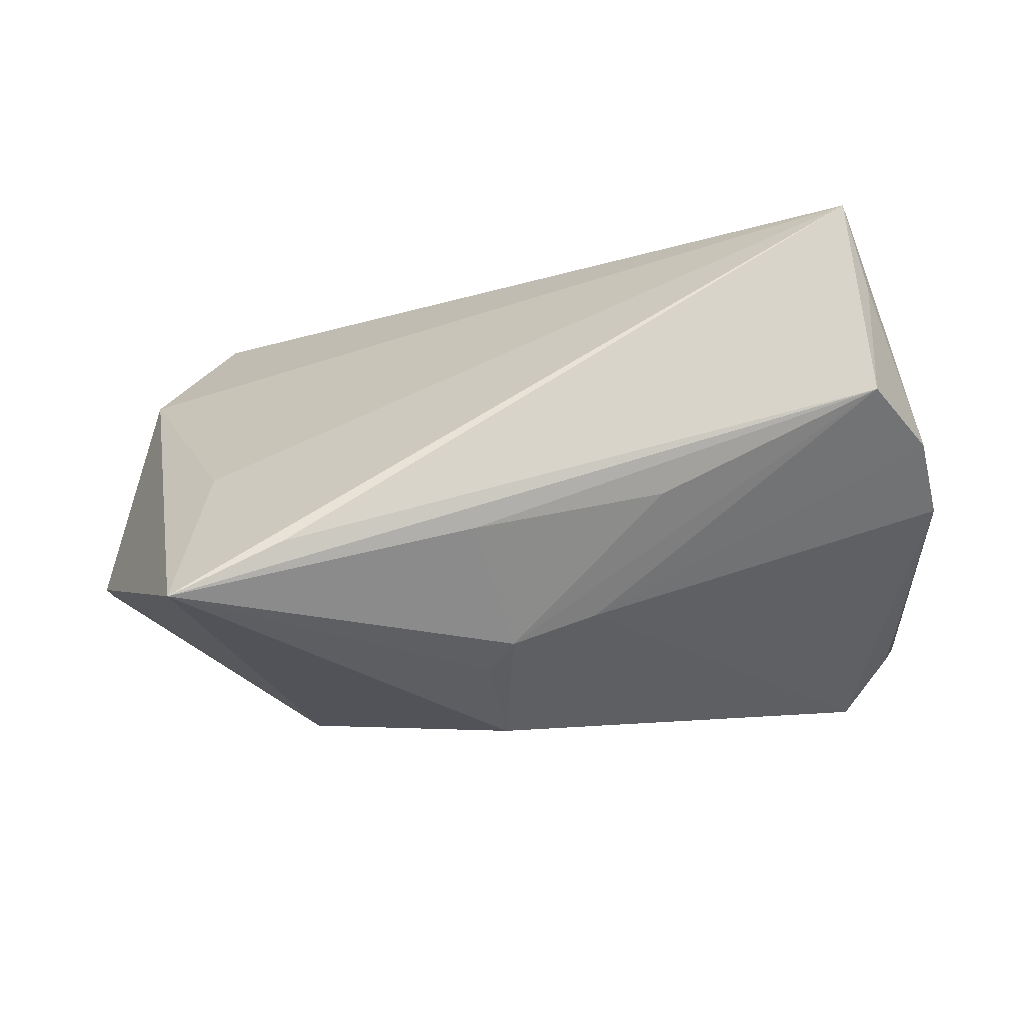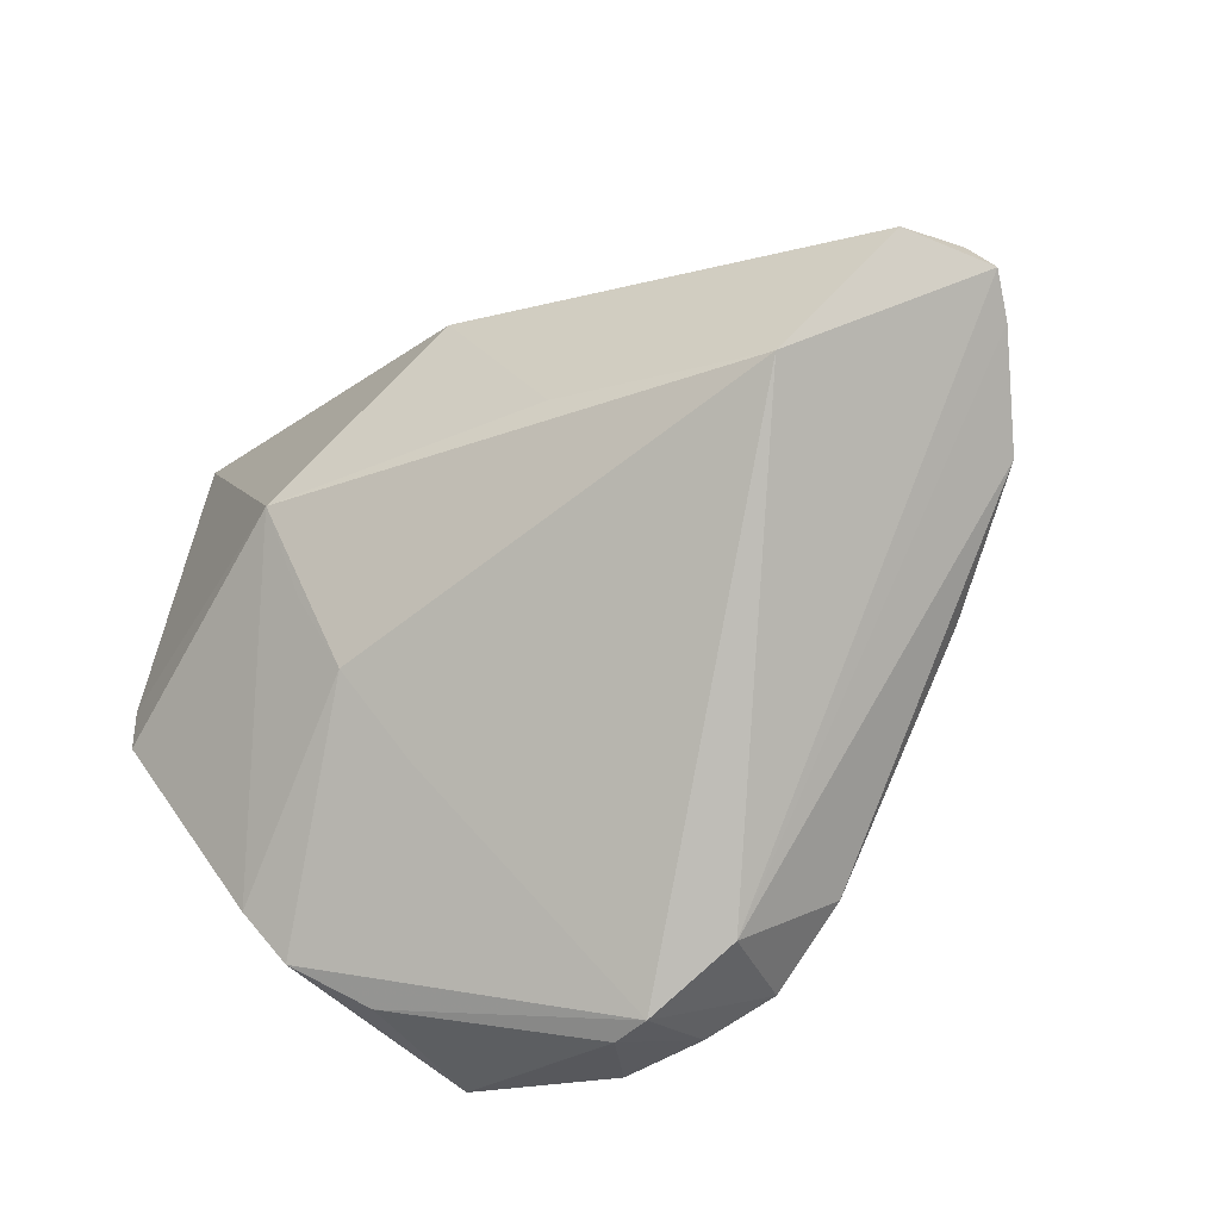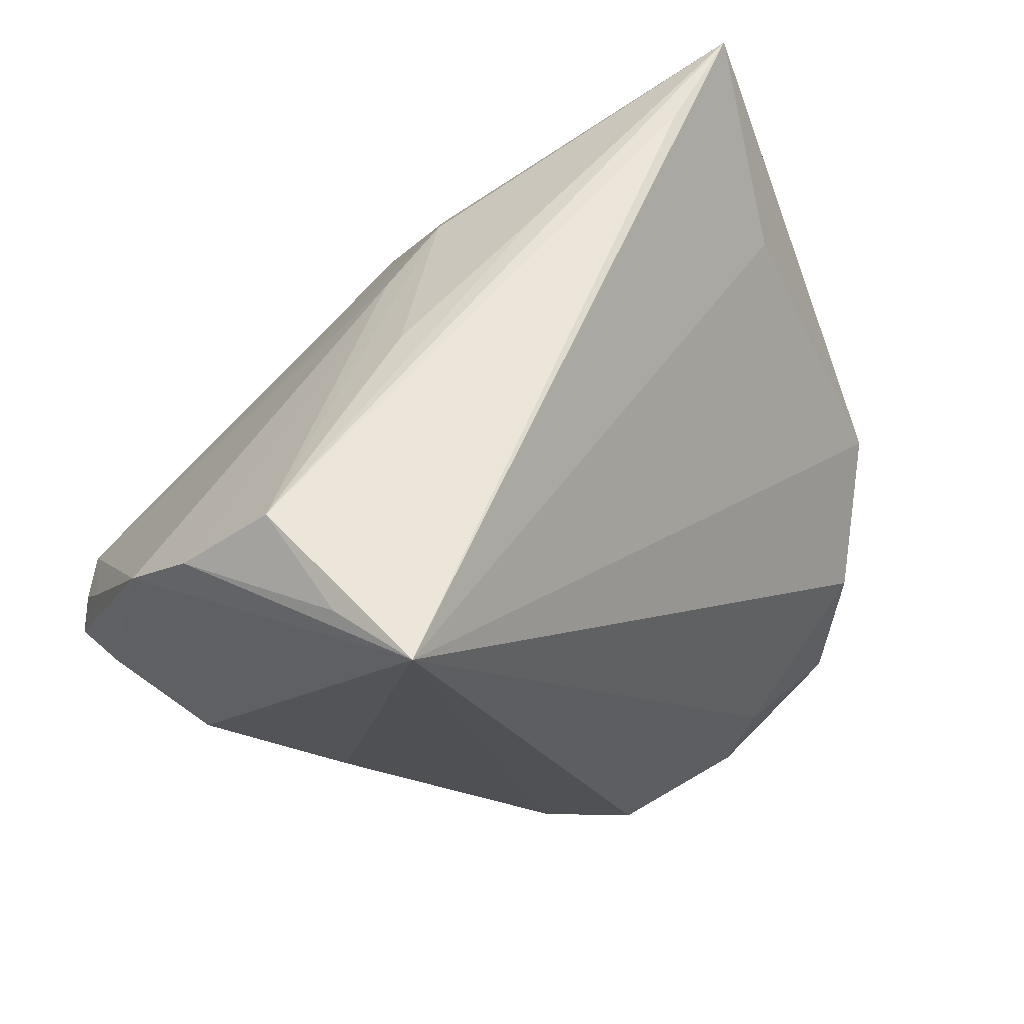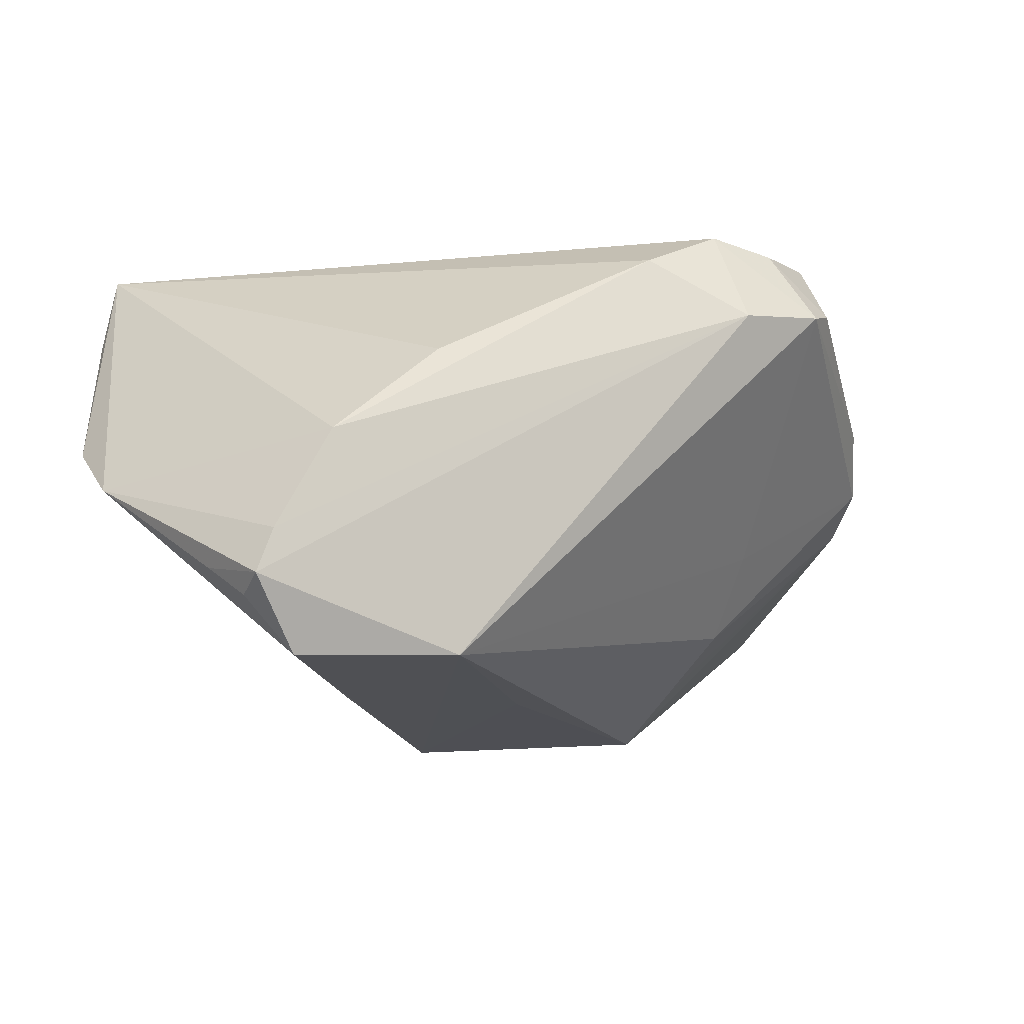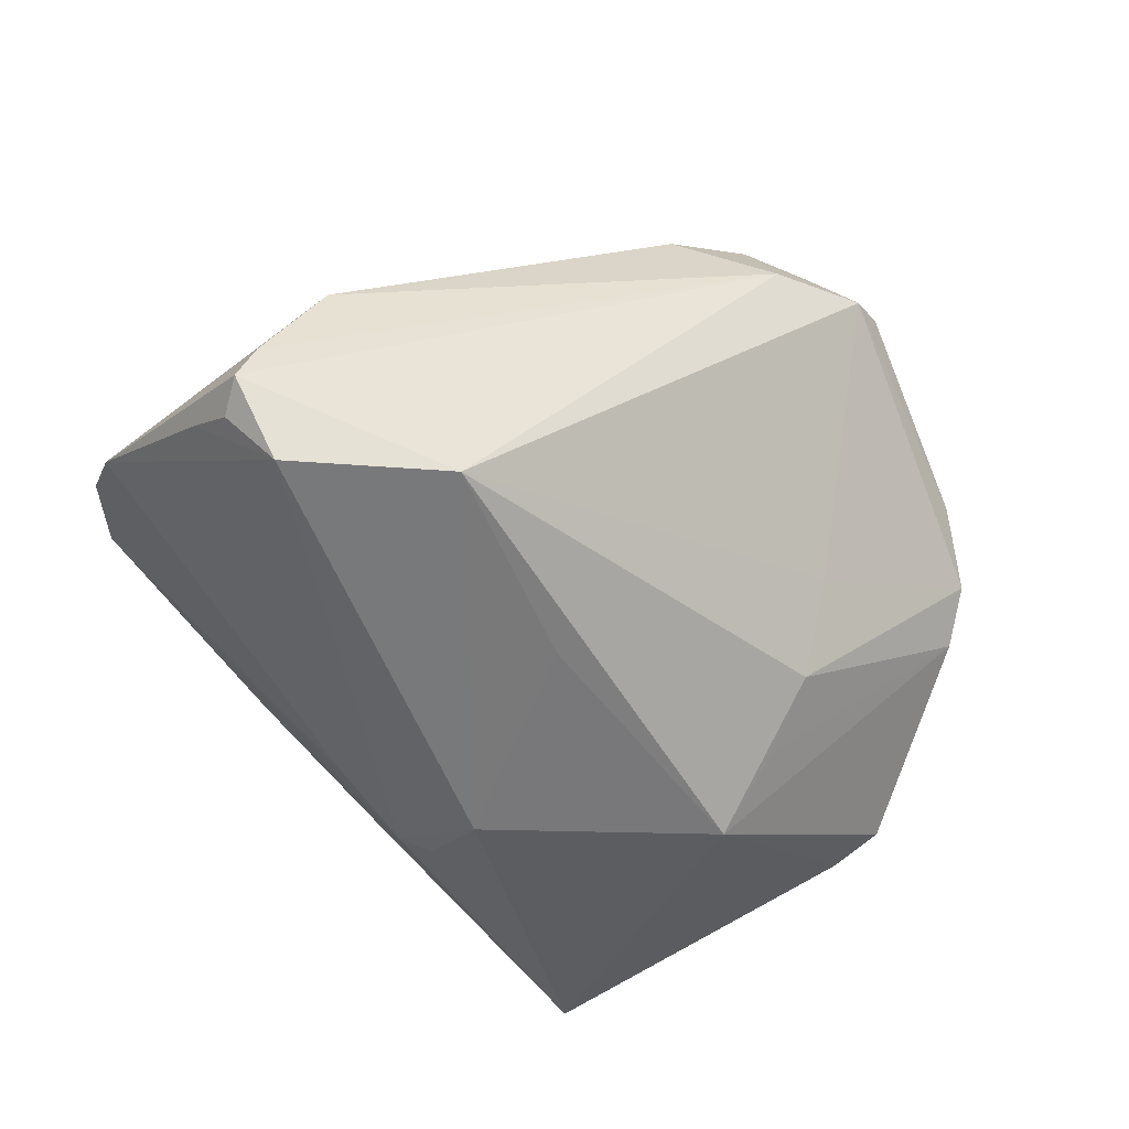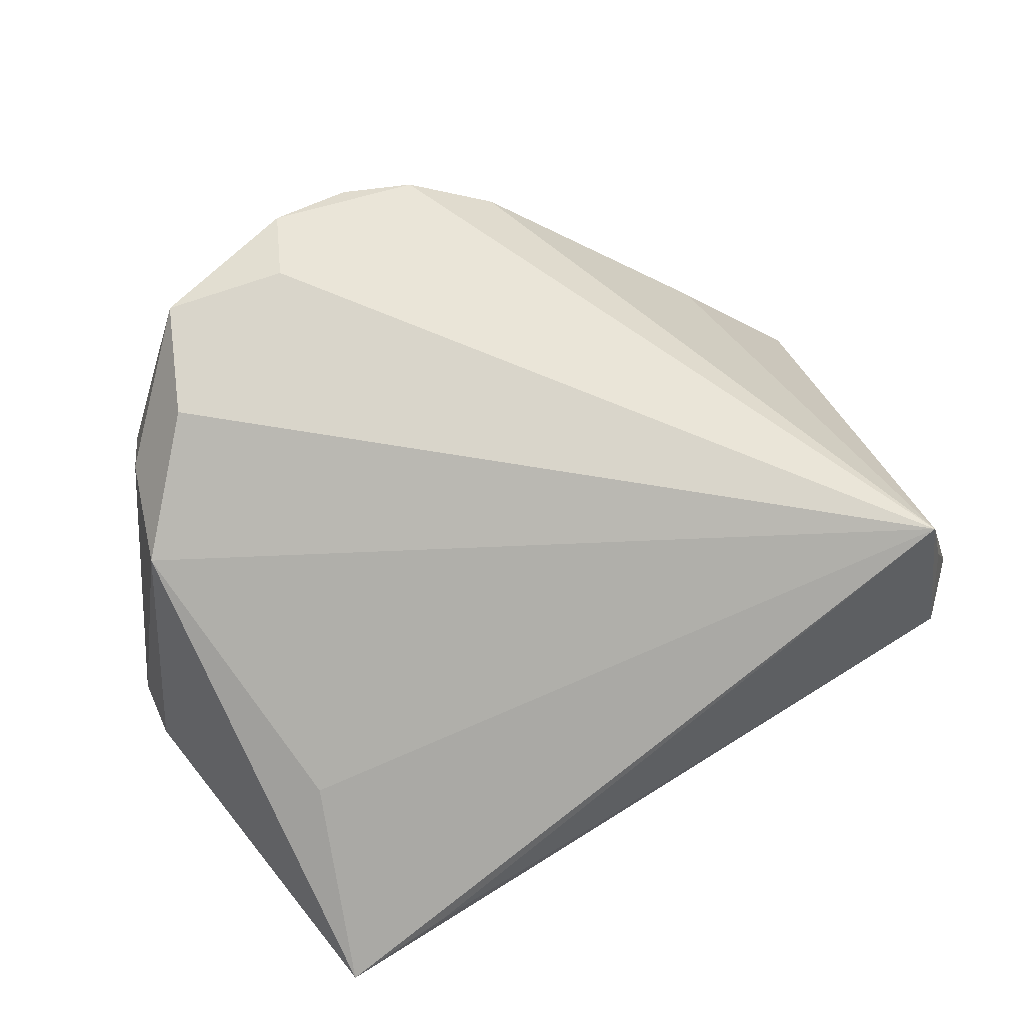
<metadata>
{"format":"obj","ext":"obj","renderer":"f3d","projection":"perspective","resolution":1024,"background":"white","views":[{"elev":-10.6,"azim":171.6,"up":"+Z"},{"elev":-60.4,"azim":-151.8,"up":"+Y"},{"elev":57.0,"azim":-35.2,"up":"+Y"},{"elev":-13.3,"azim":-54.7,"up":"+Z"},{"elev":-50.7,"azim":-46.6,"up":"+Z"},{"elev":59.0,"azim":152.3,"up":"+Z"}]}
</metadata>
<code>
v 0.007017 0.0263 -0.02773
v 0.02689 -0.006209 -0.03232
v 0.02395 -0.02351 -0.01831
v 0.003141 0.01442 -0.03448
v 0.01087 0.04039 -0.01186
v -0.0369 -0.0186 0.0114
v 0.005195 -0.04441 0.03087
v -0.05033 -0.006948 -0.02927
v -0.05596 -0.008132 -0.01437
v -0.01311 0.03909 -0.006588
v -0.04062 0.04163 0.007291
v -0.008578 -0.01092 -0.03073
v -0.05027 -0.01239 -0.001138
v 0.04345 -0.03718 0.005027
v 0.03951 -0.0243 0.02614
v -0.04061 0.03925 0.02117
v -0.05756 -0.006856 -0.02009
v 0.0563 -0.009661 -0.01386
v 0.05678 -0.001857 -0.01428
v 0.007333 -0.05034 0.02138
v -0.05516 0.003261 -0.01795
v 0.03632 -0.0412 0.01229
v -0.0372 0.04034 0.03198
v 0.02051 -0.03056 -0.007895
v -0.05391 0.02388 -0.004859
v -0.05519 -0.00284 -0.02205
v 0.02639 -0.01524 -0.02454
v -0.004465 -0.04623 0.01943
v 0.01201 -0.04965 0.02286
v -0.0139 -0.03649 0.02651
v 0.03428 -0.03839 0.02924
v 0.04648 -0.03189 -0.0002914
v 0.04256 0.02149 -0.003061
v -0.003247 -0.04049 0.03198
v 0.04789 0.04122 -0.02124
v 0.004411 0.02995 -0.02476
v -0.04968 0.03263 0.002124
v -0.03439 -0.02045 -0.0284
v -0.006165 0.02965 -0.02087
v 0.05043 -0.01203 0.01404
v 0.01918 -0.03486 0.03198
v 0.01554 -0.04386 0.03173
v 0.03434 0.04163 -0.01426
v 0.04673 -0.02616 0.01521
f 43 35 11
f 11 23 43
f 43 23 35
f 10 36 11
f 19 2 35
f 19 18 2
f 35 40 19
f 19 40 18
f 15 40 23
f 35 23 33
f 33 40 35
f 23 40 33
f 18 40 44
f 44 15 31
f 40 15 44
f 23 34 41
f 31 15 41
f 41 15 23
f 23 25 13
f 37 25 23
f 35 36 5
f 36 10 5
f 11 35 5
f 5 10 11
f 4 8 36
f 35 2 4
f 12 4 2
f 26 8 17
f 36 8 39
f 39 8 25
f 25 37 39
f 11 36 39
f 39 37 11
f 2 18 32
f 18 44 32
f 30 34 23
f 9 25 17
f 9 13 25
f 28 9 17
f 13 9 28
f 28 30 13
f 28 20 34
f 34 30 28
f 31 41 42
f 42 41 34
f 16 23 11
f 11 37 16
f 16 37 23
f 1 36 35
f 35 4 1
f 1 4 36
f 2 32 27
f 25 8 21
f 8 26 21
f 17 25 21
f 21 26 17
f 14 20 24
f 14 44 31
f 14 32 44
f 23 13 6
f 6 30 23
f 13 30 6
f 31 42 29
f 34 20 7
f 7 42 34
f 20 29 7
f 7 29 42
f 20 28 38
f 38 28 17
f 24 20 38
f 17 8 38
f 38 12 2
f 8 4 38
f 4 12 38
f 3 27 32
f 32 14 3
f 3 14 24
f 24 38 3
f 2 27 3
f 3 38 2
f 20 14 22
f 22 29 20
f 22 14 31
f 31 29 22

</code>
